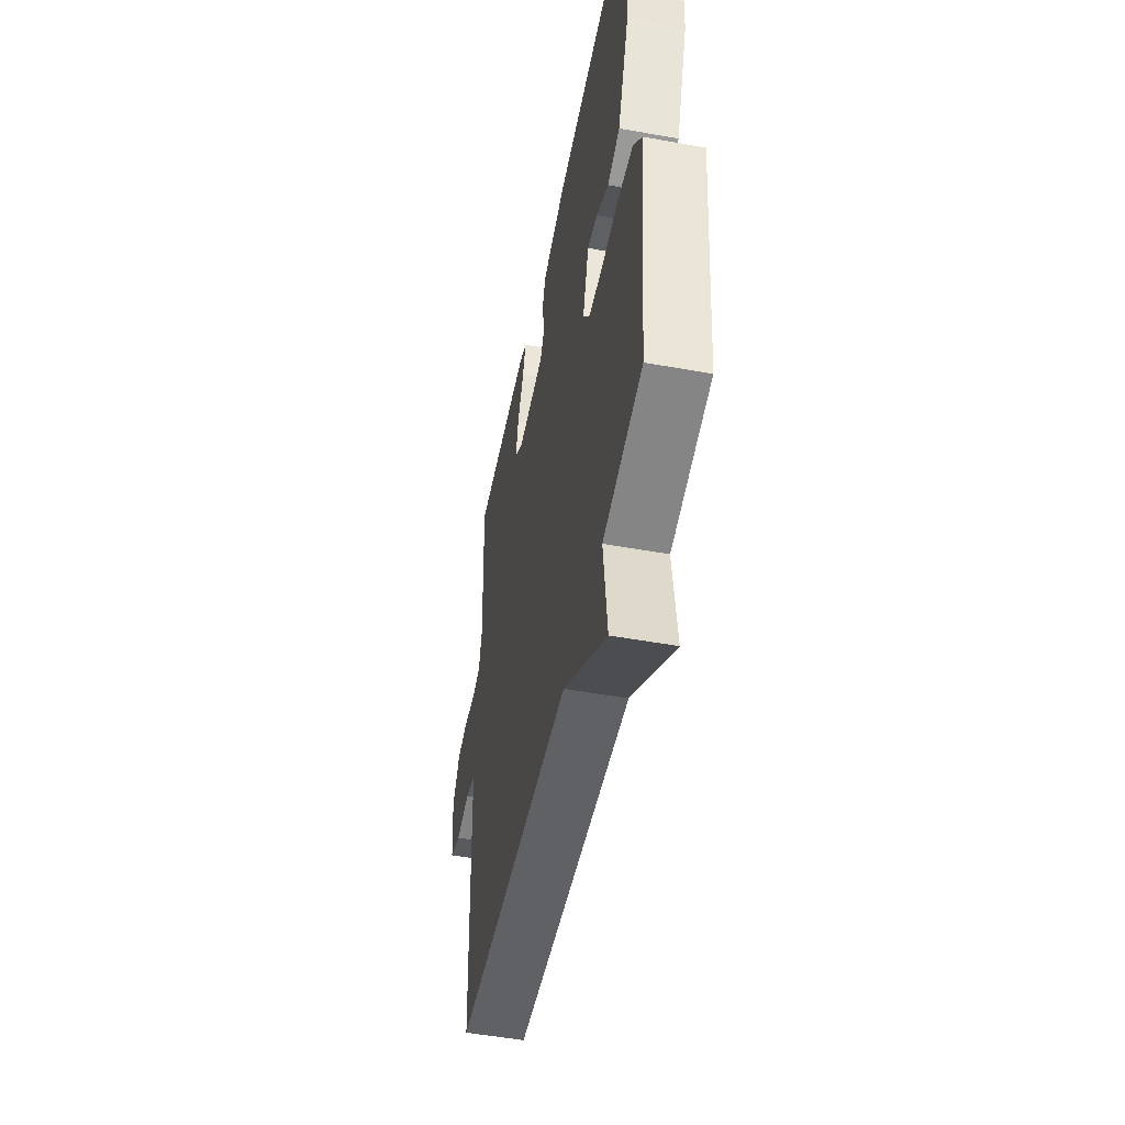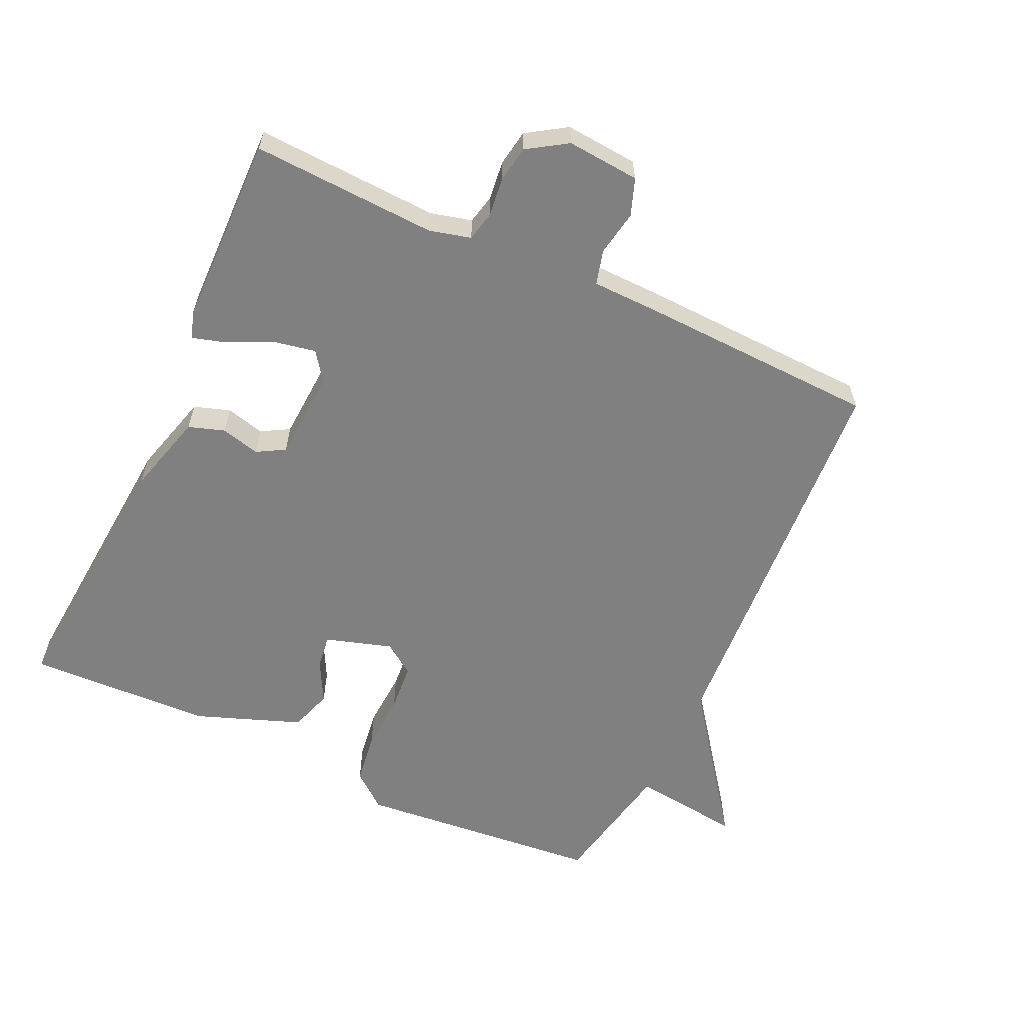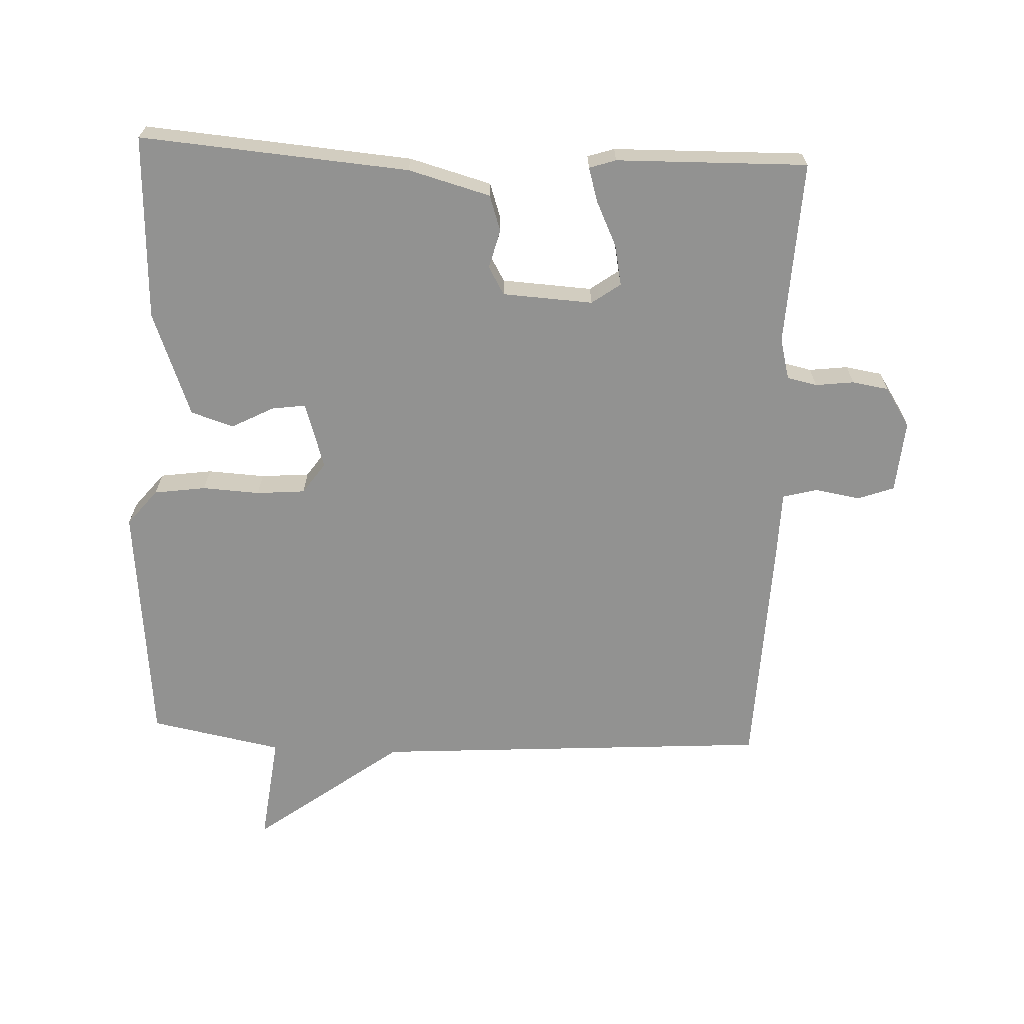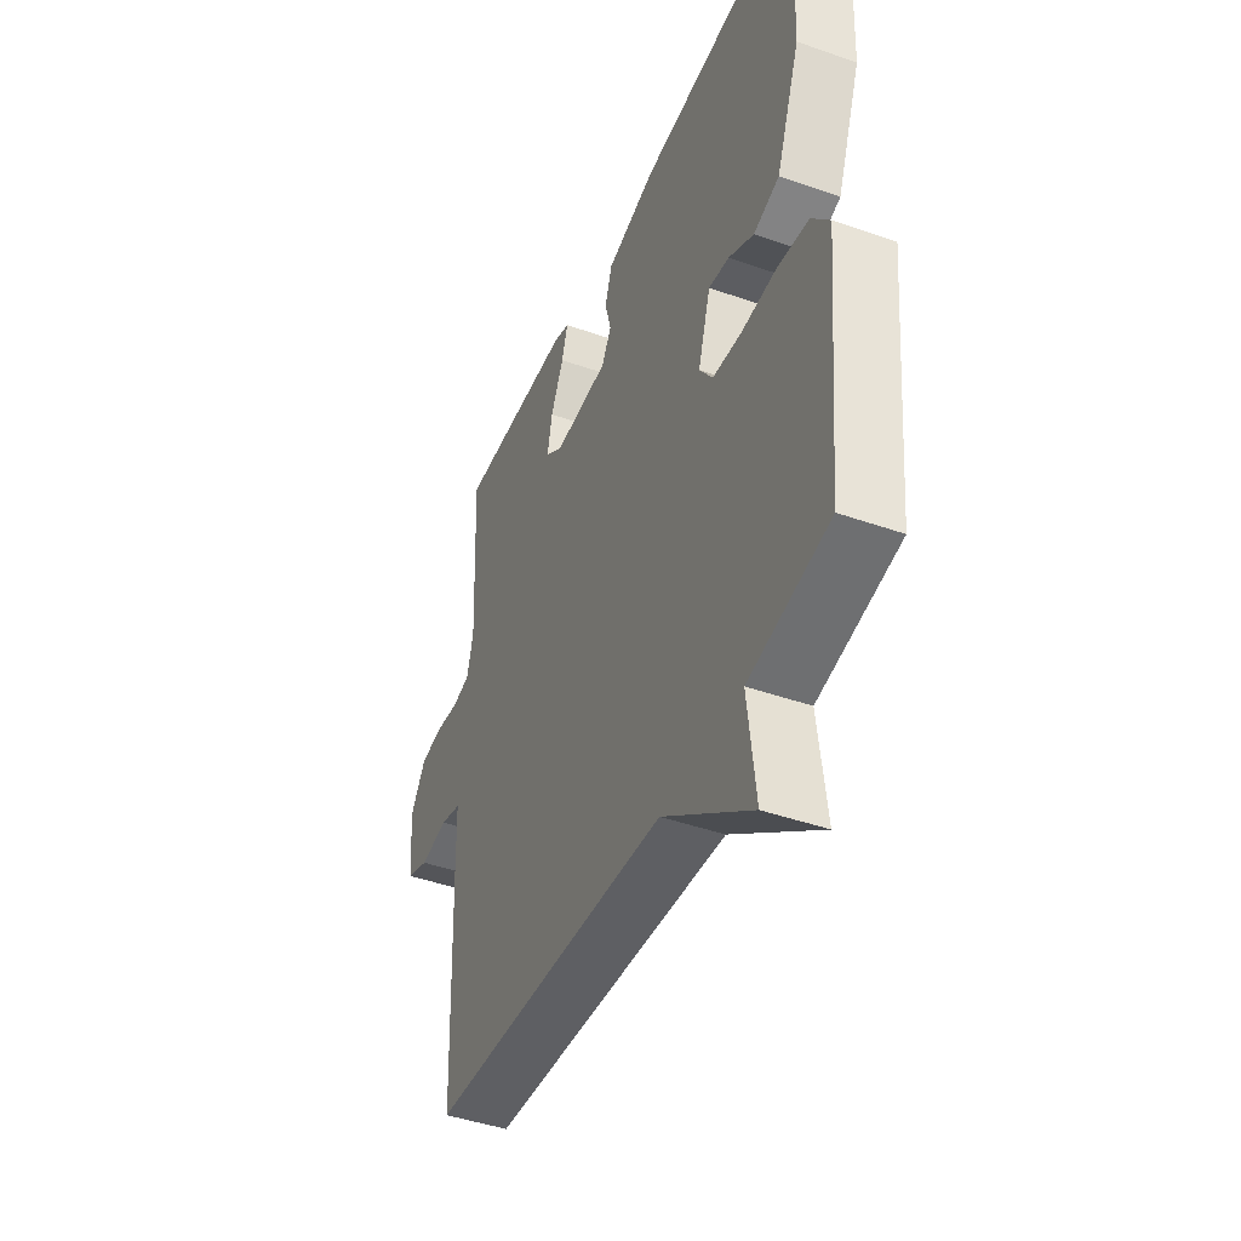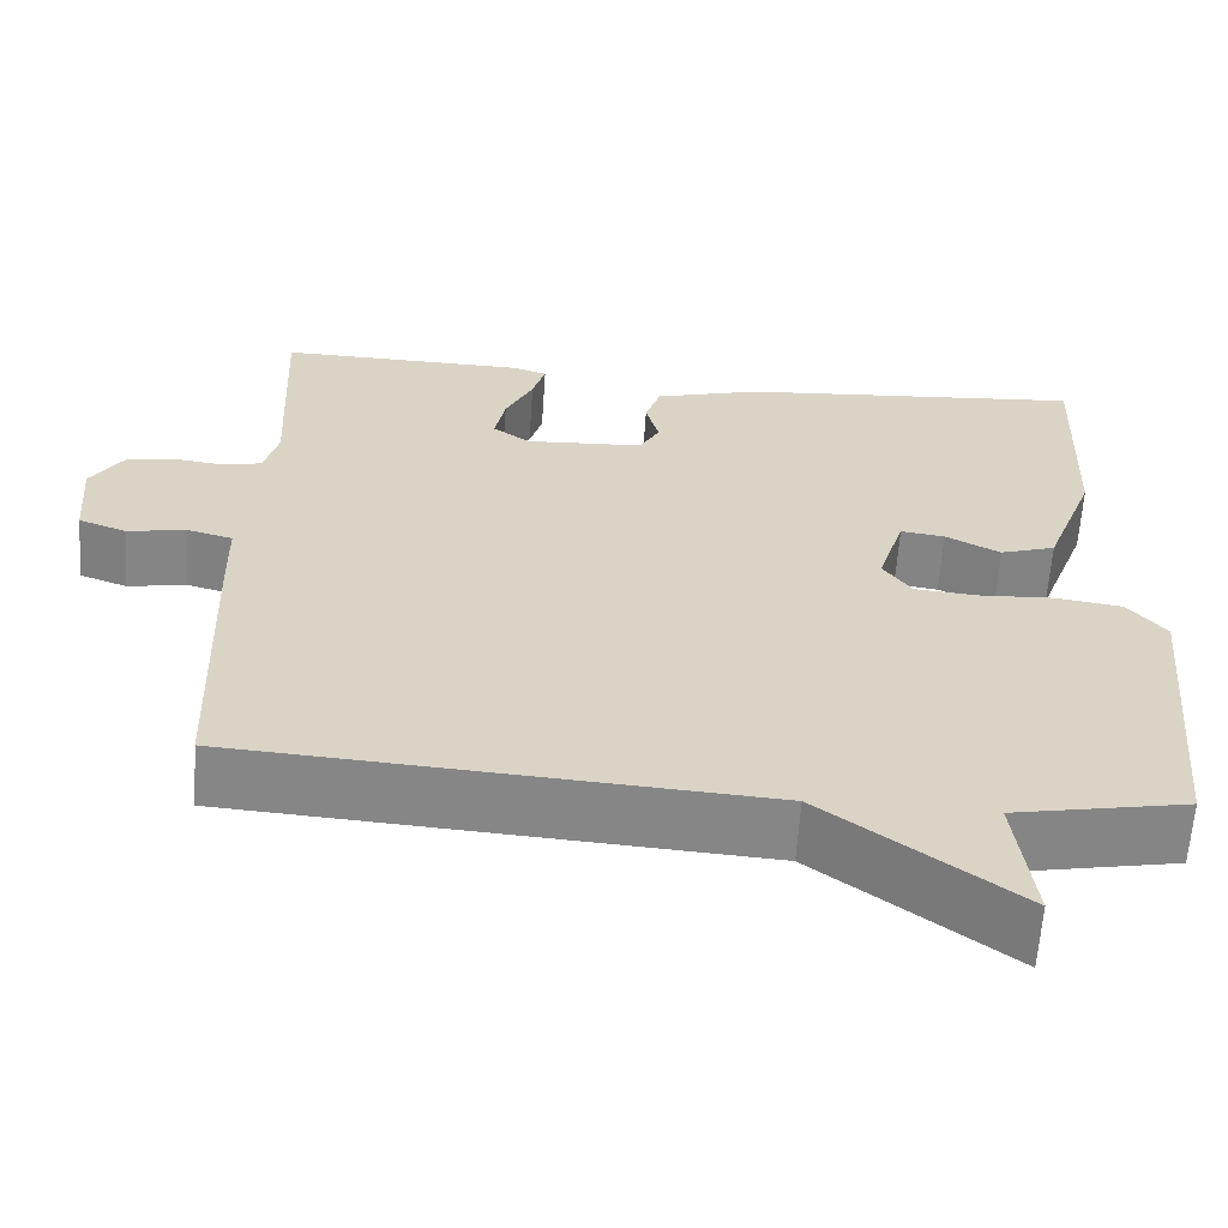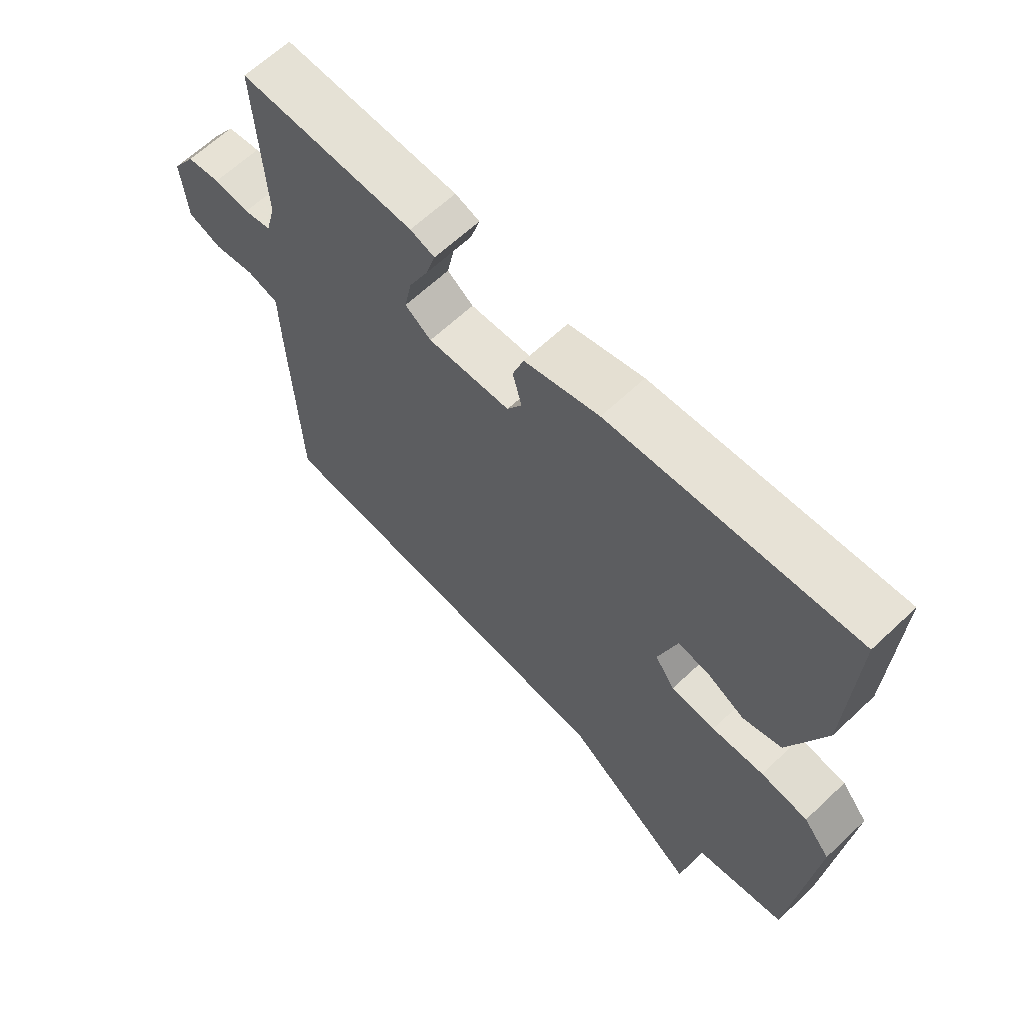
<metadata>
{"format":"obj","ext":"obj","renderer":"f3d","projection":"perspective","resolution":1024,"background":"white","views":[{"elev":-50.7,"azim":-101.2,"up":"+Z"},{"elev":-60.1,"azim":65.1,"up":"+Y"},{"elev":-66.2,"azim":-2.4,"up":"+Y"},{"elev":-43.9,"azim":-112.4,"up":"+Z"},{"elev":-62.2,"azim":176.1,"up":"+Z"},{"elev":64.5,"azim":-133.5,"up":"+Z"}]}
</metadata>
<code>
v 0.5 0.07 0.5
v 0.487 0.07 0.223
v 0.503 0.07 0.161
v 0.548 0.07 0.151
v 0.606 0.07 0.158
v 0.661 0.07 0.149
v 0.699 0.07 0.09
v 0.69 0.07 -0.019
v 0.635 0.07 -0.039
v 0.567 0.07 -0.027
v 0.515 0.07 -0.041
v 0.513 0.07 -0.139
v 0.5 0.07 -0.5
v -0.101 0.07 -0.539
v -0.321 0.07 -0.703
v -0.301 0.07 -0.539
v -0.5 0.07 -0.5
v -0.535 0.07 -0.13
v -0.491 0.07 -0.076
v -0.413 0.07 -0.065
v -0.327 0.07 -0.07
v -0.254 0.07 -0.064
v -0.221 0.07 -0.017
v -0.252 0.07 0.083
v -0.303 0.07 0.076
v -0.366 0.07 0.043
v -0.43 0.07 0.064
v -0.489 0.07 0.222
v -0.5 0.07 0.5
v -0.097 0.07 0.467
v 0.026 0.07 0.433
v 0.044 0.07 0.379
v 0.029 0.07 0.321
v 0.053 0.07 0.279
v 0.189 0.07 0.271
v 0.232 0.07 0.302
v 0.22 0.07 0.363
v 0.188 0.07 0.431
v 0.173 0.07 0.482
v 0.213 0.07 0.495
v 0.5 0 0.5
v 0.487 0 0.223
v 0.503 0 0.161
v 0.548 0 0.151
v 0.606 0 0.158
v 0.661 0 0.149
v 0.699 0 0.09
v 0.69 0 -0.019
v 0.635 0 -0.039
v 0.567 0 -0.027
v 0.515 0 -0.041
v 0.513 0 -0.139
v 0.5 0 -0.5
v -0.101 0 -0.539
v -0.321 0 -0.703
v -0.301 0 -0.539
v -0.5 0 -0.5
v -0.535 0 -0.13
v -0.491 0 -0.076
v -0.413 0 -0.065
v -0.327 0 -0.07
v -0.254 0 -0.064
v -0.221 0 -0.017
v -0.252 0 0.083
v -0.303 0 0.076
v -0.366 0 0.043
v -0.43 0 0.064
v -0.489 0 0.222
v -0.5 0 0.5
v -0.097 0 0.467
v 0.026 0 0.433
v 0.044 0 0.379
v 0.029 0 0.321
v 0.053 0 0.279
v 0.189 0 0.271
v 0.232 0 0.302
v 0.22 0 0.363
v 0.188 0 0.431
v 0.173 0 0.482
v 0.213 0 0.495
f 40 1 2
f 39 40 2
f 38 39 2
f 37 38 2
f 36 37 2 3
f 35 36 3
f 34 35 3
f 31 32 33
f 30 31 33
f 29 30 33
f 28 29 33
f 27 28 33
f 26 27 33
f 25 26 33
f 24 25 33 34
f 23 24 34 3
f 19 20 21
f 18 19 21
f 17 18 21
f 16 17 21
f 16 21 22
f 14 15 16
f 22 23 3
f 16 22 3
f 14 16 3
f 13 14 3
f 12 13 3
f 11 12 3
f 8 9 10
f 7 8 10
f 6 7 10
f 5 6 10
f 4 5 10
f 3 4 10 11
f 42 41 80
f 42 80 79
f 42 79 78
f 42 78 77
f 43 42 77 76
f 43 76 75
f 43 75 74
f 73 72 71
f 73 71 70
f 73 70 69
f 73 69 68
f 73 68 67
f 73 67 66
f 73 66 65
f 74 73 65 64
f 43 74 64 63
f 61 60 59
f 61 59 58
f 61 58 57
f 61 57 56
f 62 61 56
f 56 55 54
f 43 63 62
f 43 62 56
f 43 56 54
f 43 54 53
f 43 53 52
f 43 52 51
f 50 49 48
f 50 48 47
f 50 47 46
f 50 46 45
f 50 45 44
f 51 50 44 43
f 1 41 42 2
f 2 42 43 3
f 3 43 44 4
f 4 44 45 5
f 5 45 46 6
f 6 46 47 7
f 7 47 48 8
f 8 48 49 9
f 9 49 50 10
f 10 50 51 11
f 11 51 52 12
f 12 52 53 13
f 13 53 54 14
f 14 54 55 15
f 15 55 56 16
f 16 56 57 17
f 17 57 58 18
f 18 58 59 19
f 19 59 60 20
f 20 60 61 21
f 21 61 62 22
f 22 62 63 23
f 23 63 64 24
f 24 64 65 25
f 25 65 66 26
f 26 66 67 27
f 27 67 68 28
f 28 68 69 29
f 29 69 70 30
f 30 70 71 31
f 31 71 72 32
f 32 72 73 33
f 33 73 74 34
f 34 74 75 35
f 35 75 76 36
f 36 76 77 37
f 37 77 78 38
f 38 78 79 39
f 39 79 80 40
f 40 80 41 1

</code>
